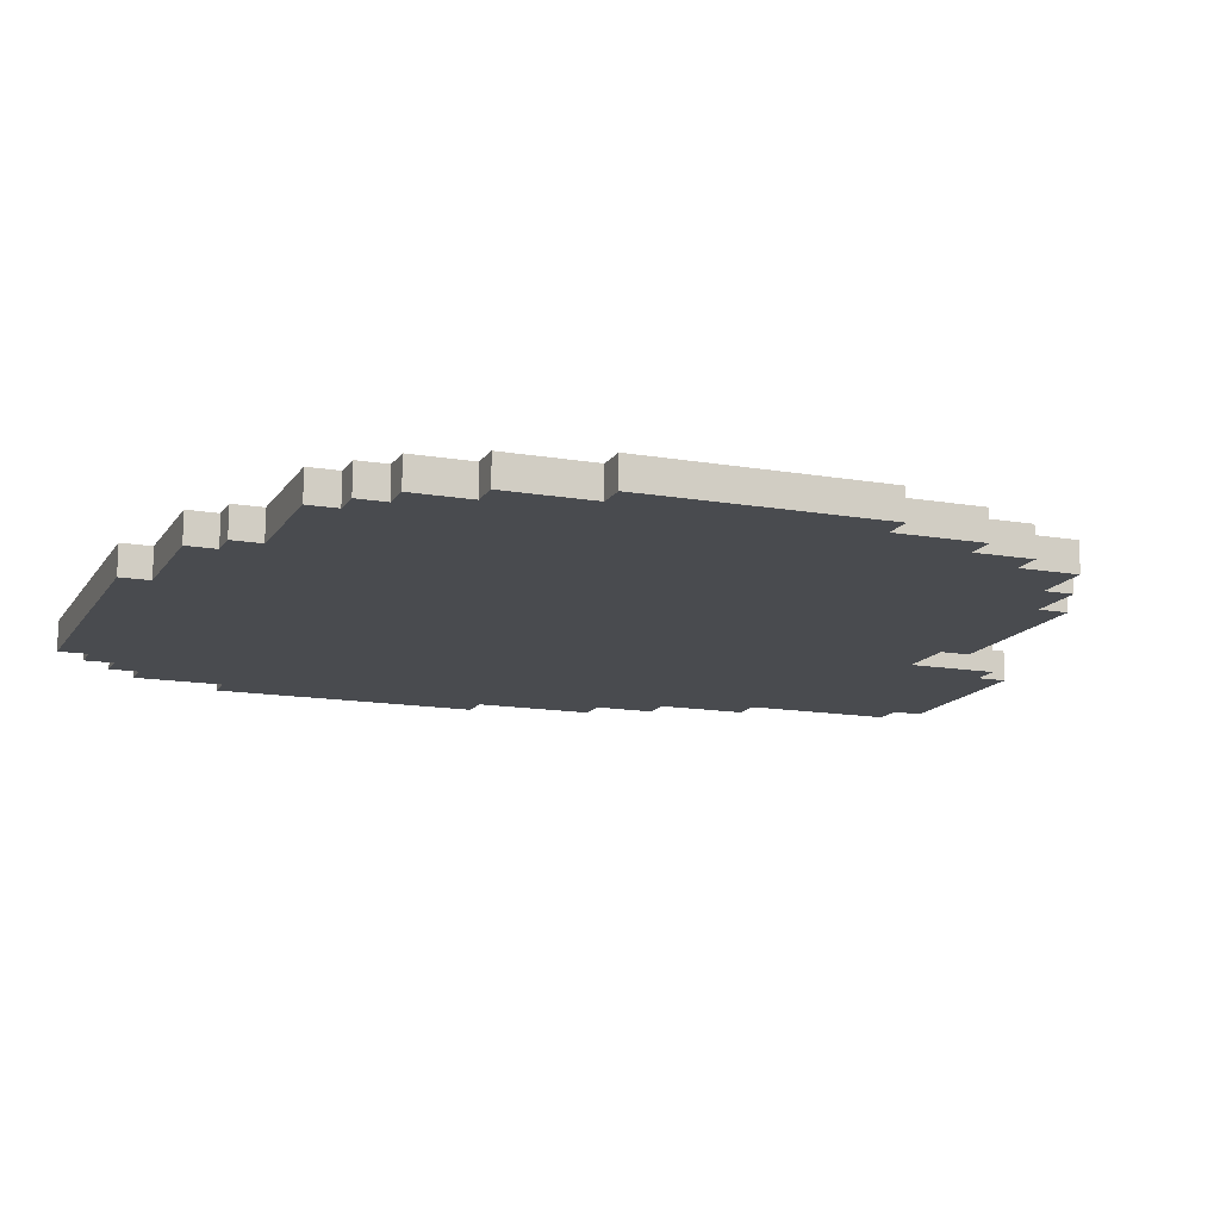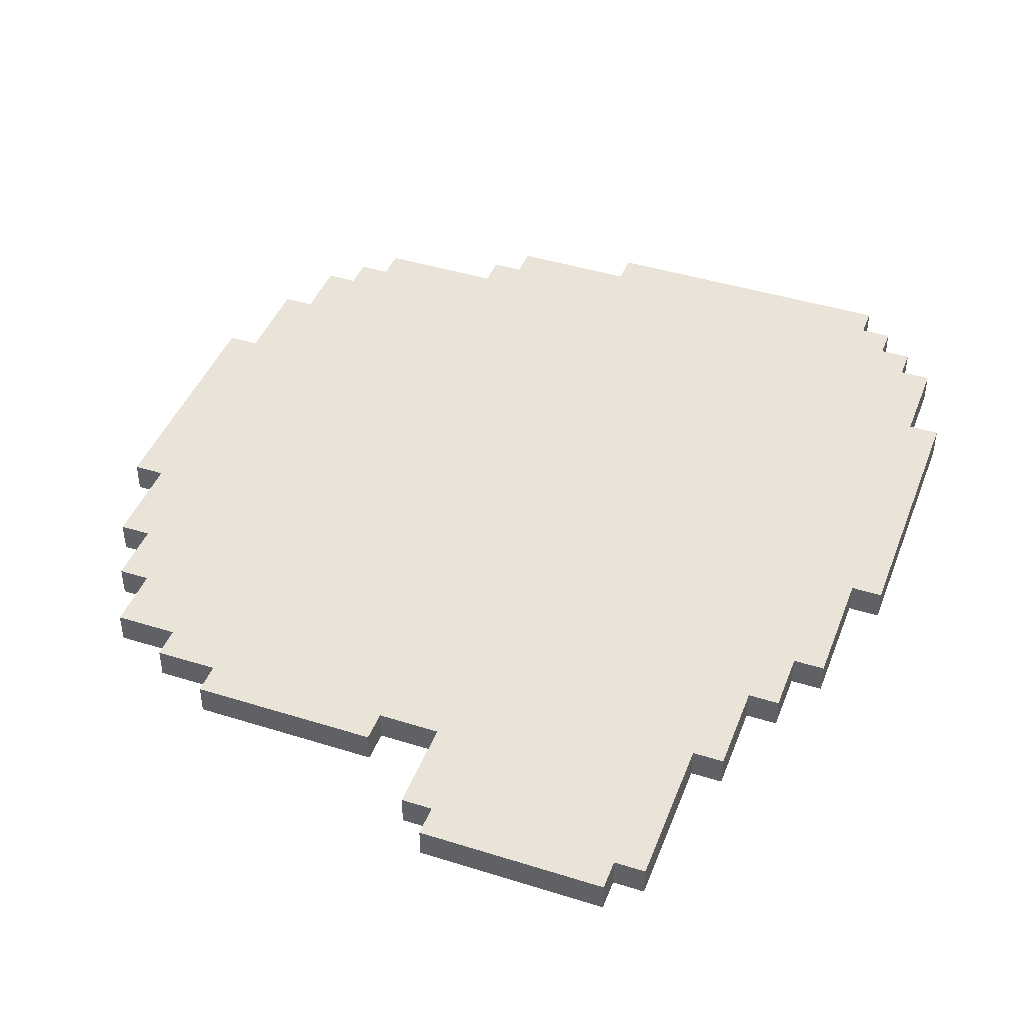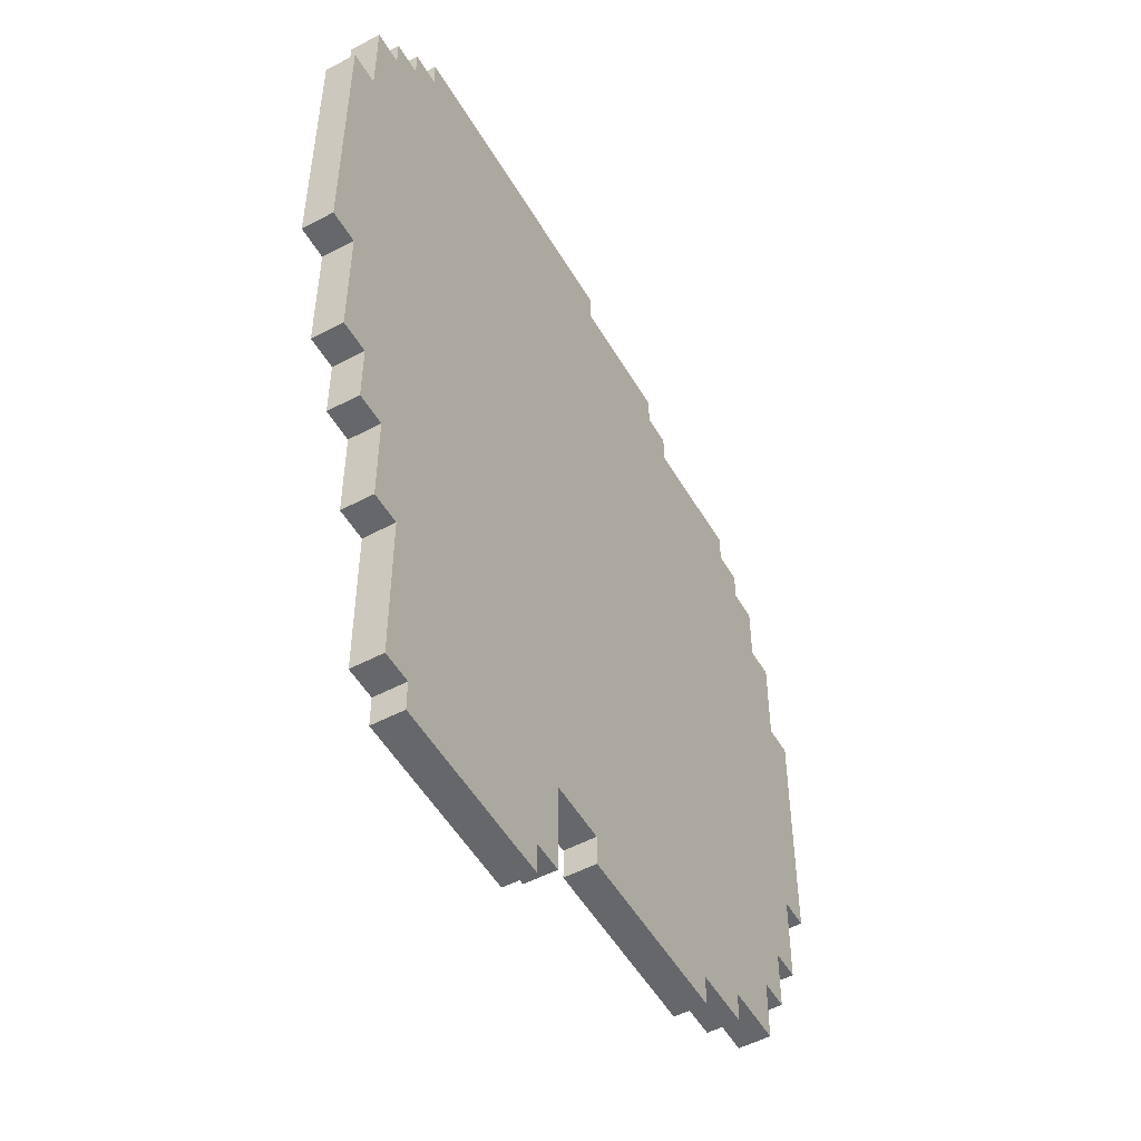
<metadata>
{"format":"obj","ext":"obj","renderer":"f3d","projection":"perspective","resolution":1024,"background":"white","views":[{"elev":-13.8,"azim":-111.2,"up":"+Z"},{"elev":43.4,"azim":20.3,"up":"+Z"},{"elev":-52.1,"azim":119.7,"up":"+Y"}]}
</metadata>
<code>
o
v -1.1 1.2 0
v -1.1 1.2 -0.1
v -1.1 2 0
v -1.1 2 -0.1
v -1 0.9 0
v -1 0.9 -0.1
v -1 1.2 0
v -1 1.2 -0.1
v -1 2 0
v -1 2 -0.1
v -1 2.3 0
v -1 2.3 -0.1
v -0.9 0.7 0
v -0.9 0.7 -0.1
v -0.9 0.9 0
v -0.9 0.9 -0.1
v -0.9 2.3 0
v -0.9 2.3 -0.1
v -0.9 2.5 0
v -0.9 2.5 -0.1
v -0.8 0.5 0
v -0.8 0.5 -0.1
v -0.8 0.7 0
v -0.8 0.7 -0.1
v -0.8 2.5 0
v -0.8 2.5 -0.1
v -0.8 2.6 0
v -0.8 2.6 -0.1
v -0.7 2.6 0
v -0.7 2.6 -0.1
v -0.7 2.7 0
v -0.7 2.7 -0.1
v -0.6 0.4 0
v -0.6 0.4 -0.1
v -0.6 0.5 0
v -0.6 0.5 -0.1
v -0.4 0.3 0
v -0.4 0.3 -0.1
v -0.4 0.4 0
v -0.4 0.4 -0.1
v -0.3 2.7 0
v -0.3 2.7 -0.1
v -0.3 2.8 0
v -0.3 2.8 -0.1
v -0.2 2.8 0
v -0.2 2.8 -0.1
v -0.2 2.9 0
v -0.2 2.9 -0.1
v 0.2 2.9 0
v 0.2 2.9 -0.1
v 0.2 3 0
v 0.2 3 -0.1
v 0.4 0.1 0
v 0.4 0.1 -0.1
v 0.4 0.4 0
v 0.4 0.4 -0.1
v 0.5 0 0
v 0.5 0 -0.1
v 0.5 0.1 0
v 0.5 0.1 -0.1
v 0.2 0.3 0
v 0.2 0.3 -0.1
v 0.2 0.4 0
v 0.2 0.4 -0.1
v 1.1 0 0
v 1.1 0 -0.1
v 1.1 0.1 0
v 1.1 0.1 -0.1
v 1.2 0.1 0
v 1.2 0.1 -0.1
v 1.2 0.6 0
v 1.2 0.6 -0.1
v 1.2 2.9 0
v 1.2 2.9 -0.1
v 1.2 3 0
v 1.2 3 -0.1
v 1.3 0.6 0
v 1.3 0.6 -0.1
v 1.3 0.9 0
v 1.3 0.9 -0.1
v 1.3 2.8 0
v 1.3 2.8 -0.1
v 1.3 2.9 0
v 1.3 2.9 -0.1
v 1.4 0.9 0
v 1.4 0.9 -0.1
v 1.4 1.1 0
v 1.4 1.1 -0.1
v 1.4 2.7 0
v 1.4 2.7 -0.1
v 1.4 2.8 0
v 1.4 2.8 -0.1
v 1.5 1.1 0
v 1.5 1.1 -0.1
v 1.5 1.5 0
v 1.5 1.5 -0.1
v 1.5 2.4 0
v 1.5 2.4 -0.1
v 1.5 2.7 0
v 1.5 2.7 -0.1
v 1.6 1.5 0
v 1.6 1.5 -0.1
v 1.6 2.4 0
v 1.6 2.4 -0.1
v -1.1 1.2 0
v -1.1 2 0
v -1 0.9 0
v -1 1.2 0
v -1 2 0
v -1 2.3 0
v -0.9 0.7 0
v -0.9 0.9 0
v -0.9 1.2 0
v -0.9 2 0
v -0.9 2.3 0
v -0.9 2.5 0
v -0.8 0.5 0
v -0.8 0.7 0
v -0.8 0.9 0
v -0.8 1.4 0
v -0.8 1.5 0
v -0.8 2.3 0
v -0.8 2.5 0
v -0.8 2.6 0
v -0.7 0.6 0
v -0.7 0.7 0
v -0.7 1.4 0
v -0.7 1.5 0
v -0.7 2.5 0
v -0.7 2.6 0
v -0.7 2.7 0
v -0.6 0.4 0
v -0.6 0.5 0
v -0.6 0.6 0
v -0.5 0.7 0
v -0.5 0.8 0
v -0.4 0.3 0
v -0.4 0.4 0
v -0.4 0.5 0
v -0.3 2.7 0
v -0.3 2.8 0
v -0.2 2.8 0
v -0.2 2.9 0
v -0.1 0.8 0
v -0.1 0.9 0
v -0.1 2.7 0
v -0.1 2.8 0
v 0 0.7 0
v 0 0.8 0
v 0 0.9 0
v 0 1 0
v 0 1.1 0
v 0 1.2 0
v 0 1.4 0
v 0 1.5 0
v 0 2.5 0
v 0 2.6 0
v 0.1 0.8 0
v 0.1 1 0
v 0.1 1.1 0
v 0.1 1.4 0
v 0.1 1.5 0
v 0.1 2.6 0
v 0.1 2.7 0
v 0.2 0.3 0
v 0.2 0.4 0
v 0.2 0.5 0
v 0.2 0.8 0
v 0.2 1 0
v 0.2 1.1 0
v 0.2 1.2 0
v 0.2 2.5 0
v 0.2 2.6 0
v 0.2 2.9 0
v 0.2 3 0
v 0.3 0.5 0
v 0.3 0.6 0
v 0.3 0.8 0
v 0.3 1.1 0
v 0.3 2.8 0
v 0.3 2.9 0
v 0.4 0.1 0
v 0.4 0.4 0
v 0.4 0.6 0
v 0.4 0.7 0
v 0.5 0 0
v 0.5 0.1 0
v 0.5 0.2 0
v 0.5 0.6 0
v 0.5 0.7 0
v 0.5 0.8 0
v 0.6 0.1 0
v 0.6 0.2 0
v 0.6 0.6 0
v 0.6 0.8 0
v 0.6 1.3 0
v 0.7 0.8 0
v 0.7 1.2 0
v 0.7 1.3 0
v 0.7 1.4 0
v 0.8 1.2 0
v 0.8 1.4 0
v 1 0.1 0
v 1 0.2 0
v 1.1 0 0
v 1.1 0.1 0
v 1.1 0.2 0
v 1.1 0.7 0
v 1.1 2.8 0
v 1.1 2.9 0
v 1.2 0.1 0
v 1.2 0.6 0
v 1.2 0.7 0
v 1.2 0.9 0
v 1.2 2.7 0
v 1.2 2.8 0
v 1.2 2.9 0
v 1.2 3 0
v 1.3 0.6 0
v 1.3 0.9 0
v 1.3 1.2 0
v 1.3 2.6 0
v 1.3 2.7 0
v 1.3 2.8 0
v 1.3 2.9 0
v 1.4 0.9 0
v 1.4 1.1 0
v 1.4 1.2 0
v 1.4 1.5 0
v 1.4 2.4 0
v 1.4 2.6 0
v 1.4 2.7 0
v 1.4 2.8 0
v 1.5 1.1 0
v 1.5 1.5 0
v 1.5 2.4 0
v 1.5 2.7 0
v 1.6 1.5 0
v 1.6 2.4 0
v -1.1 1.2 -0.1
v -1.1 2 -0.1
v -1 0.9 -0.1
v -1 1.2 -0.1
v -1 2 -0.1
v -1 2.3 -0.1
v -0.9 0.7 -0.1
v -0.9 0.9 -0.1
v -0.9 1.2 -0.1
v -0.9 2 -0.1
v -0.9 2.3 -0.1
v -0.9 2.5 -0.1
v -0.8 0.5 -0.1
v -0.8 0.7 -0.1
v -0.8 0.9 -0.1
v -0.8 1.4 -0.1
v -0.8 1.5 -0.1
v -0.8 2.3 -0.1
v -0.8 2.5 -0.1
v -0.8 2.6 -0.1
v -0.7 0.6 -0.1
v -0.7 0.7 -0.1
v -0.7 1.4 -0.1
v -0.7 1.5 -0.1
v -0.7 2.5 -0.1
v -0.7 2.6 -0.1
v -0.7 2.7 -0.1
v -0.6 0.4 -0.1
v -0.6 0.5 -0.1
v -0.6 0.6 -0.1
v -0.5 0.7 -0.1
v -0.5 0.8 -0.1
v -0.4 0.3 -0.1
v -0.4 0.4 -0.1
v -0.4 0.5 -0.1
v -0.3 2.7 -0.1
v -0.3 2.8 -0.1
v -0.2 2.8 -0.1
v -0.2 2.9 -0.1
v -0.1 0.8 -0.1
v -0.1 0.9 -0.1
v -0.1 2.7 -0.1
v -0.1 2.8 -0.1
v 0 0.7 -0.1
v 0 0.8 -0.1
v 0 0.9 -0.1
v 0 1 -0.1
v 0 1.1 -0.1
v 0 1.2 -0.1
v 0 1.4 -0.1
v 0 1.5 -0.1
v 0 2.5 -0.1
v 0 2.6 -0.1
v 0.1 0.8 -0.1
v 0.1 1 -0.1
v 0.1 1.1 -0.1
v 0.1 1.4 -0.1
v 0.1 1.5 -0.1
v 0.1 2.6 -0.1
v 0.1 2.7 -0.1
v 0.2 0.3 -0.1
v 0.2 0.4 -0.1
v 0.2 0.5 -0.1
v 0.2 0.8 -0.1
v 0.2 1 -0.1
v 0.2 1.1 -0.1
v 0.2 1.2 -0.1
v 0.2 2.5 -0.1
v 0.2 2.6 -0.1
v 0.2 2.9 -0.1
v 0.2 3 -0.1
v 0.3 0.5 -0.1
v 0.3 0.6 -0.1
v 0.3 0.8 -0.1
v 0.3 1.1 -0.1
v 0.3 2.8 -0.1
v 0.3 2.9 -0.1
v 0.4 0.1 -0.1
v 0.4 0.4 -0.1
v 0.4 0.6 -0.1
v 0.4 0.7 -0.1
v 0.5 0 -0.1
v 0.5 0.1 -0.1
v 0.5 0.2 -0.1
v 0.5 0.6 -0.1
v 0.5 0.7 -0.1
v 0.5 0.8 -0.1
v 0.6 0.1 -0.1
v 0.6 0.2 -0.1
v 0.6 0.6 -0.1
v 0.6 0.8 -0.1
v 0.6 1.3 -0.1
v 0.7 0.8 -0.1
v 0.7 1.2 -0.1
v 0.7 1.3 -0.1
v 0.7 1.4 -0.1
v 0.8 1.2 -0.1
v 0.8 1.4 -0.1
v 1 0.1 -0.1
v 1 0.2 -0.1
v 1.1 0 -0.1
v 1.1 0.1 -0.1
v 1.1 0.2 -0.1
v 1.1 0.7 -0.1
v 1.1 2.8 -0.1
v 1.1 2.9 -0.1
v 1.2 0.1 -0.1
v 1.2 0.6 -0.1
v 1.2 0.7 -0.1
v 1.2 0.9 -0.1
v 1.2 2.7 -0.1
v 1.2 2.8 -0.1
v 1.2 2.9 -0.1
v 1.2 3 -0.1
v 1.3 0.6 -0.1
v 1.3 0.9 -0.1
v 1.3 1.2 -0.1
v 1.3 2.6 -0.1
v 1.3 2.7 -0.1
v 1.3 2.8 -0.1
v 1.3 2.9 -0.1
v 1.4 0.9 -0.1
v 1.4 1.1 -0.1
v 1.4 1.2 -0.1
v 1.4 1.5 -0.1
v 1.4 2.4 -0.1
v 1.4 2.6 -0.1
v 1.4 2.7 -0.1
v 1.4 2.8 -0.1
v 1.5 1.1 -0.1
v 1.5 1.5 -0.1
v 1.5 2.4 -0.1
v 1.5 2.7 -0.1
v 1.6 1.5 -0.1
v 1.6 2.4 -0.1
v 0.5 0 0
v 1.1 0 0
v 0.5 0 -0.1
v 1.1 0 -0.1
v 0.4 0.1 0
v 0.5 0.1 0
v 1.1 0.1 0
v 1.2 0.1 0
v 0.4 0.1 -0.1
v 0.5 0.1 -0.1
v 1.1 0.1 -0.1
v 1.2 0.1 -0.1
v -0.4 0.3 0
v 0.2 0.3 0
v -0.4 0.3 -0.1
v 0.2 0.3 -0.1
v -0.6 0.4 0
v -0.4 0.4 0
v 0.2 0.4 0
v 0.4 0.4 0
v -0.6 0.4 -0.1
v -0.4 0.4 -0.1
v 0.2 0.4 -0.1
v 0.4 0.4 -0.1
v -0.8 0.5 0
v -0.6 0.5 0
v -0.8 0.5 -0.1
v -0.6 0.5 -0.1
v 1.2 0.6 0
v 1.3 0.6 0
v 1.2 0.6 -0.1
v 1.3 0.6 -0.1
v -0.9 0.7 0
v -0.8 0.7 0
v -0.9 0.7 -0.1
v -0.8 0.7 -0.1
v -1 0.9 0
v -0.9 0.9 0
v 1.3 0.9 0
v 1.4 0.9 0
v -1 0.9 -0.1
v -0.9 0.9 -0.1
v 1.3 0.9 -0.1
v 1.4 0.9 -0.1
v 1.4 1.1 0
v 1.5 1.1 0
v 1.4 1.1 -0.1
v 1.5 1.1 -0.1
v -1.1 1.2 0
v -1 1.2 0
v -1.1 1.2 -0.1
v -1 1.2 -0.1
v 1.5 1.5 0
v 1.6 1.5 0
v 1.5 1.5 -0.1
v 1.6 1.5 -0.1
v -1.1 2 0
v -1 2 0
v -1.1 2 -0.1
v -1 2 -0.1
v -1 2.3 0
v -0.9 2.3 0
v -1 2.3 -0.1
v -0.9 2.3 -0.1
v 1.5 2.4 0
v 1.6 2.4 0
v 1.5 2.4 -0.1
v 1.6 2.4 -0.1
v -0.9 2.5 0
v -0.8 2.5 0
v -0.9 2.5 -0.1
v -0.8 2.5 -0.1
v -0.8 2.6 0
v -0.7 2.6 0
v -0.8 2.6 -0.1
v -0.7 2.6 -0.1
v -0.7 2.7 0
v -0.3 2.7 0
v 1.4 2.7 0
v 1.5 2.7 0
v -0.7 2.7 -0.1
v -0.3 2.7 -0.1
v 1.4 2.7 -0.1
v 1.5 2.7 -0.1
v -0.3 2.8 0
v -0.2 2.8 0
v 1.3 2.8 0
v 1.4 2.8 0
v -0.3 2.8 -0.1
v -0.2 2.8 -0.1
v 1.3 2.8 -0.1
v 1.4 2.8 -0.1
v -0.2 2.9 0
v 0.2 2.9 0
v 1.2 2.9 0
v 1.3 2.9 0
v -0.2 2.9 -0.1
v 0.2 2.9 -0.1
v 1.2 2.9 -0.1
v 1.3 2.9 -0.1
v 0.2 3 0
v 1.2 3 0
v 0.2 3 -0.1
v 1.2 3 -0.1
f 3 2 1
f 4 2 3
f 7 6 5
f 8 6 7
f 11 10 9
f 12 10 11
f 15 14 13
f 16 14 15
f 19 18 17
f 20 18 19
f 23 22 21
f 24 22 23
f 27 26 25
f 28 26 27
f 31 30 29
f 32 30 31
f 35 34 33
f 36 34 35
f 39 38 37
f 40 38 39
f 43 42 41
f 44 42 43
f 47 46 45
f 48 46 47
f 51 50 49
f 52 50 51
f 55 54 53
f 56 54 55
f 59 58 57
f 60 58 59
f 61 62 63
f 63 62 64
f 65 66 67
f 67 66 68
f 69 70 71
f 71 70 72
f 73 74 75
f 75 74 76
f 77 78 79
f 79 78 80
f 81 82 83
f 83 82 84
f 85 86 87
f 87 86 88
f 89 90 91
f 91 90 92
f 93 94 95
f 95 94 96
f 97 98 99
f 99 98 100
f 101 102 103
f 103 102 104
f 108 106 105
f 109 106 108
f 112 108 107
f 113 109 108
f 113 108 112
f 114 110 109
f 114 109 113
f 115 110 114
f 118 112 111
f 119 113 112
f 119 114 113
f 119 112 118
f 119 115 114
f 120 115 119
f 121 115 120
f 122 116 115
f 122 115 121
f 123 116 122
f 125 118 117
f 126 119 118
f 126 118 125
f 126 120 119
f 127 121 120
f 127 120 126
f 128 123 122
f 128 121 127
f 128 122 121
f 129 124 123
f 129 123 128
f 130 124 129
f 133 125 117
f 134 128 127
f 134 126 125
f 134 125 133
f 134 127 126
f 134 130 129
f 134 129 128
f 135 134 133
f 135 130 134
f 136 130 135
f 138 133 132
f 139 135 133
f 139 133 138
f 140 131 130
f 142 141 140
f 144 130 136
f 144 136 135
f 145 130 144
f 146 143 142
f 146 142 140
f 146 140 130
f 147 143 146
f 148 135 139
f 148 145 144
f 148 139 138
f 148 144 135
f 149 145 148
f 150 130 145
f 150 145 149
f 151 130 150
f 152 130 151
f 153 130 152
f 154 130 153
f 155 130 154
f 156 130 155
f 157 146 130
f 157 130 156
f 158 149 148
f 158 150 149
f 158 151 150
f 159 152 151
f 159 151 158
f 160 153 152
f 160 152 159
f 161 155 154
f 161 154 153
f 162 156 155
f 162 155 161
f 163 146 157
f 163 157 156
f 164 147 146
f 164 146 163
f 165 138 137
f 166 148 138
f 166 138 165
f 166 158 148
f 166 159 158
f 167 159 166
f 168 159 167
f 169 160 159
f 169 159 168
f 170 153 160
f 170 160 169
f 171 161 153
f 171 153 170
f 171 162 161
f 172 156 162
f 172 162 171
f 172 163 156
f 173 164 163
f 173 163 172
f 174 143 147
f 176 167 166
f 176 168 167
f 177 168 176
f 178 170 169
f 178 168 177
f 178 169 168
f 179 171 170
f 179 170 178
f 179 172 171
f 179 173 172
f 180 164 173
f 180 173 179
f 180 147 164
f 180 175 174
f 180 174 147
f 181 175 180
f 183 176 166
f 183 177 176
f 184 178 177
f 184 179 178
f 184 177 183
f 184 181 180
f 184 180 179
f 185 181 184
f 187 183 182
f 187 184 183
f 187 185 184
f 188 185 187
f 189 185 188
f 190 181 185
f 190 185 189
f 191 181 190
f 192 187 186
f 192 188 187
f 193 189 188
f 193 188 192
f 194 191 190
f 194 189 193
f 194 190 189
f 195 181 191
f 195 191 194
f 196 181 195
f 197 194 193
f 197 193 192
f 197 196 195
f 197 195 194
f 198 196 197
f 199 181 196
f 199 196 198
f 200 181 199
f 201 198 197
f 201 199 198
f 201 200 199
f 202 181 200
f 202 200 201
f 203 192 186
f 203 201 197
f 203 202 201
f 203 197 192
f 204 202 203
f 205 203 186
f 205 204 203
f 206 204 205
f 207 202 204
f 207 204 206
f 208 202 207
f 209 181 202
f 209 202 208
f 210 175 181
f 210 181 209
f 211 208 207
f 211 207 206
f 212 208 211
f 213 209 208
f 213 208 212
f 214 209 213
f 215 209 214
f 216 210 209
f 216 209 215
f 217 175 210
f 217 210 216
f 218 175 217
f 219 213 212
f 219 214 213
f 220 215 214
f 220 214 219
f 221 215 220
f 222 215 221
f 223 216 215
f 223 215 222
f 223 217 216
f 224 217 223
f 225 217 224
f 226 221 220
f 227 221 226
f 228 222 221
f 228 221 227
f 229 222 228
f 230 222 229
f 231 224 223
f 231 222 230
f 231 223 222
f 232 224 231
f 233 224 232
f 234 229 228
f 234 228 227
f 235 230 229
f 235 229 234
f 236 232 231
f 236 230 235
f 236 231 230
f 237 232 236
f 238 236 235
f 239 236 238
f 240 241 243
f 243 241 244
f 242 243 247
f 243 244 248
f 247 243 248
f 244 245 249
f 248 244 249
f 249 245 250
f 246 247 253
f 247 248 254
f 248 249 254
f 253 247 254
f 249 250 254
f 254 250 255
f 255 250 256
f 250 251 257
f 256 250 257
f 257 251 258
f 252 253 260
f 253 254 261
f 260 253 261
f 254 255 261
f 255 256 262
f 261 255 262
f 257 258 263
f 262 256 263
f 256 257 263
f 258 259 264
f 263 258 264
f 264 259 265
f 252 260 268
f 262 263 269
f 260 261 269
f 268 260 269
f 261 262 269
f 264 265 269
f 263 264 269
f 268 269 270
f 269 265 270
f 270 265 271
f 267 268 273
f 268 270 274
f 273 268 274
f 265 266 275
f 275 276 277
f 271 265 279
f 270 271 279
f 279 265 280
f 277 278 281
f 275 277 281
f 265 275 281
f 281 278 282
f 274 270 283
f 279 280 283
f 273 274 283
f 270 279 283
f 283 280 284
f 280 265 285
f 284 280 285
f 285 265 286
f 286 265 287
f 287 265 288
f 288 265 289
f 289 265 290
f 290 265 291
f 265 281 292
f 291 265 292
f 283 284 293
f 284 285 293
f 285 286 293
f 286 287 294
f 293 286 294
f 287 288 295
f 294 287 295
f 289 290 296
f 288 289 296
f 290 291 297
f 296 290 297
f 292 281 298
f 291 292 298
f 281 282 299
f 298 281 299
f 272 273 300
f 273 283 301
f 300 273 301
f 283 293 301
f 293 294 301
f 301 294 302
f 302 294 303
f 294 295 304
f 303 294 304
f 295 288 305
f 304 295 305
f 288 296 306
f 305 288 306
f 296 297 306
f 297 291 307
f 306 297 307
f 291 298 307
f 298 299 308
f 307 298 308
f 282 278 309
f 301 302 311
f 302 303 311
f 311 303 312
f 304 305 313
f 312 303 313
f 303 304 313
f 305 306 314
f 313 305 314
f 306 307 314
f 307 308 314
f 308 299 315
f 314 308 315
f 299 282 315
f 309 310 315
f 282 309 315
f 315 310 316
f 301 311 318
f 311 312 318
f 312 313 319
f 313 314 319
f 318 312 319
f 315 316 319
f 314 315 319
f 319 316 320
f 317 318 322
f 318 319 322
f 319 320 322
f 322 320 323
f 323 320 324
f 320 316 325
f 324 320 325
f 325 316 326
f 321 322 327
f 322 323 327
f 323 324 328
f 327 323 328
f 325 326 329
f 328 324 329
f 324 325 329
f 326 316 330
f 329 326 330
f 330 316 331
f 328 329 332
f 327 328 332
f 330 331 332
f 329 330 332
f 332 331 333
f 331 316 334
f 333 331 334
f 334 316 335
f 332 333 336
f 333 334 336
f 334 335 336
f 335 316 337
f 336 335 337
f 321 327 338
f 332 336 338
f 336 337 338
f 327 332 338
f 338 337 339
f 321 338 340
f 338 339 340
f 340 339 341
f 339 337 342
f 341 339 342
f 342 337 343
f 337 316 344
f 343 337 344
f 316 310 345
f 344 316 345
f 342 343 346
f 341 342 346
f 346 343 347
f 343 344 348
f 347 343 348
f 348 344 349
f 349 344 350
f 344 345 351
f 350 344 351
f 345 310 352
f 351 345 352
f 352 310 353
f 347 348 354
f 348 349 354
f 349 350 355
f 354 349 355
f 355 350 356
f 356 350 357
f 350 351 358
f 357 350 358
f 351 352 358
f 358 352 359
f 359 352 360
f 355 356 361
f 361 356 362
f 356 357 363
f 362 356 363
f 363 357 364
f 364 357 365
f 358 359 366
f 365 357 366
f 357 358 366
f 366 359 367
f 367 359 368
f 363 364 369
f 362 363 369
f 364 365 370
f 369 364 370
f 366 367 371
f 370 365 371
f 365 366 371
f 371 367 372
f 370 371 373
f 373 371 374
f 377 376 375
f 378 376 377
f 383 380 379
f 384 380 383
f 385 382 381
f 386 382 385
f 389 388 387
f 390 388 389
f 395 392 391
f 396 392 395
f 397 394 393
f 398 394 397
f 401 400 399
f 402 400 401
f 405 404 403
f 406 404 405
f 409 408 407
f 410 408 409
f 415 412 411
f 416 412 415
f 417 414 413
f 418 414 417
f 421 420 419
f 422 420 421
f 425 424 423
f 426 424 425
f 429 428 427
f 430 428 429
f 431 432 433
f 433 432 434
f 435 436 437
f 437 436 438
f 439 440 441
f 441 440 442
f 443 444 445
f 445 444 446
f 447 448 449
f 449 448 450
f 451 452 455
f 455 452 456
f 453 454 457
f 457 454 458
f 459 460 463
f 463 460 464
f 461 462 465
f 465 462 466
f 467 468 471
f 471 468 472
f 469 470 473
f 473 470 474
f 475 476 477
f 477 476 478

</code>
